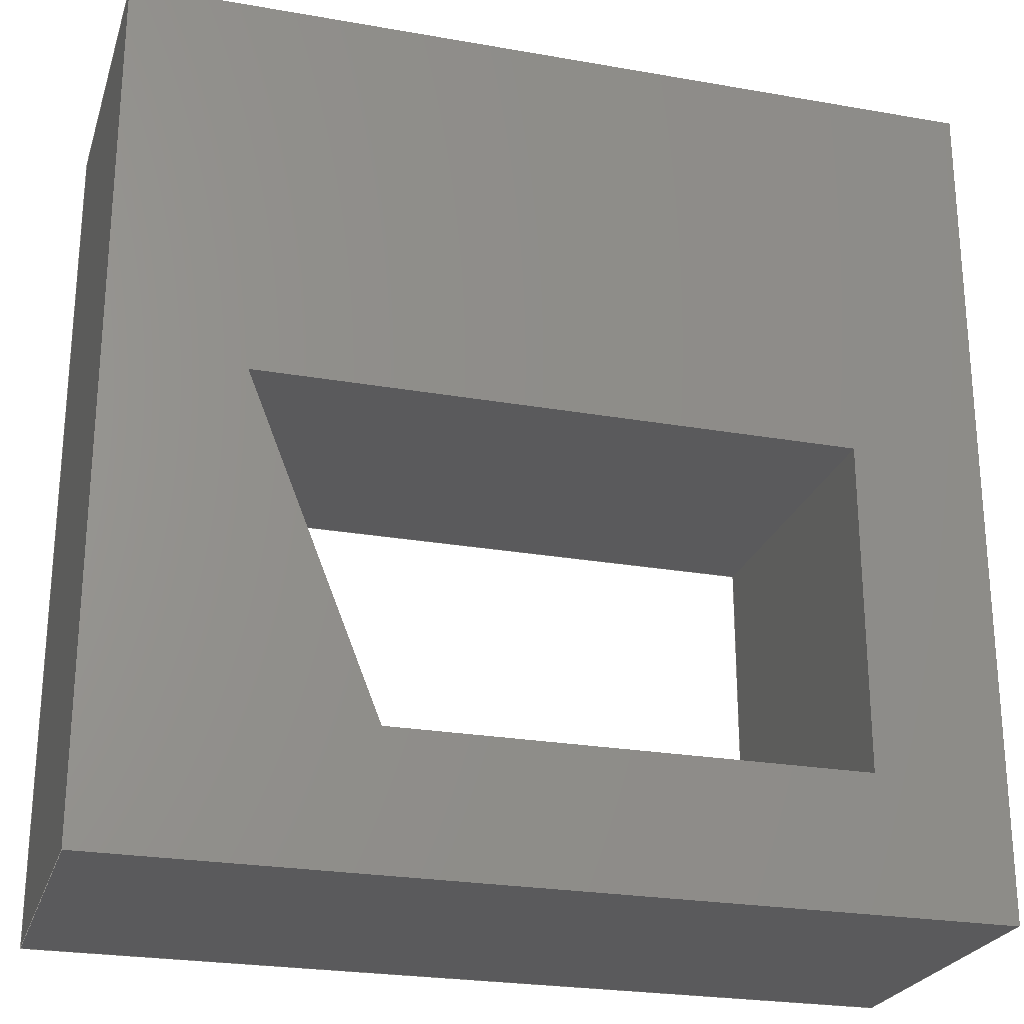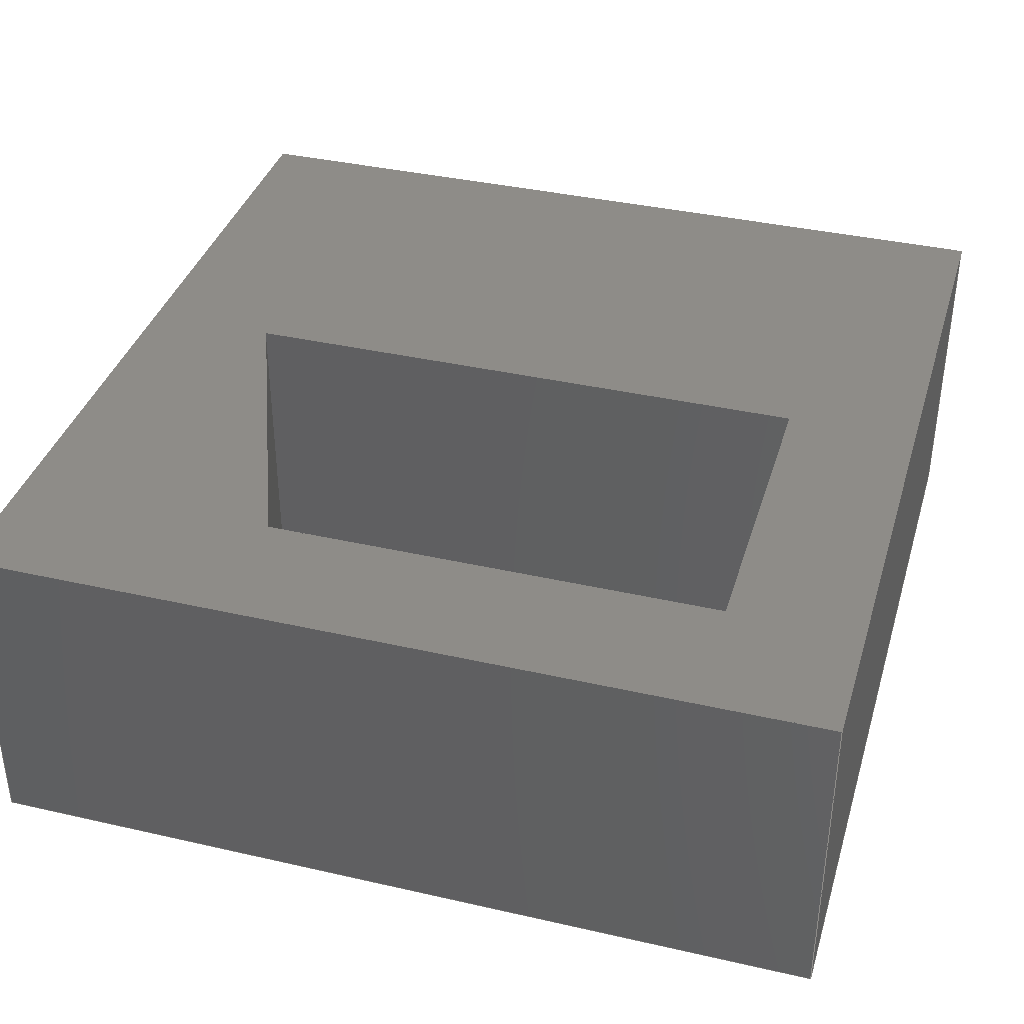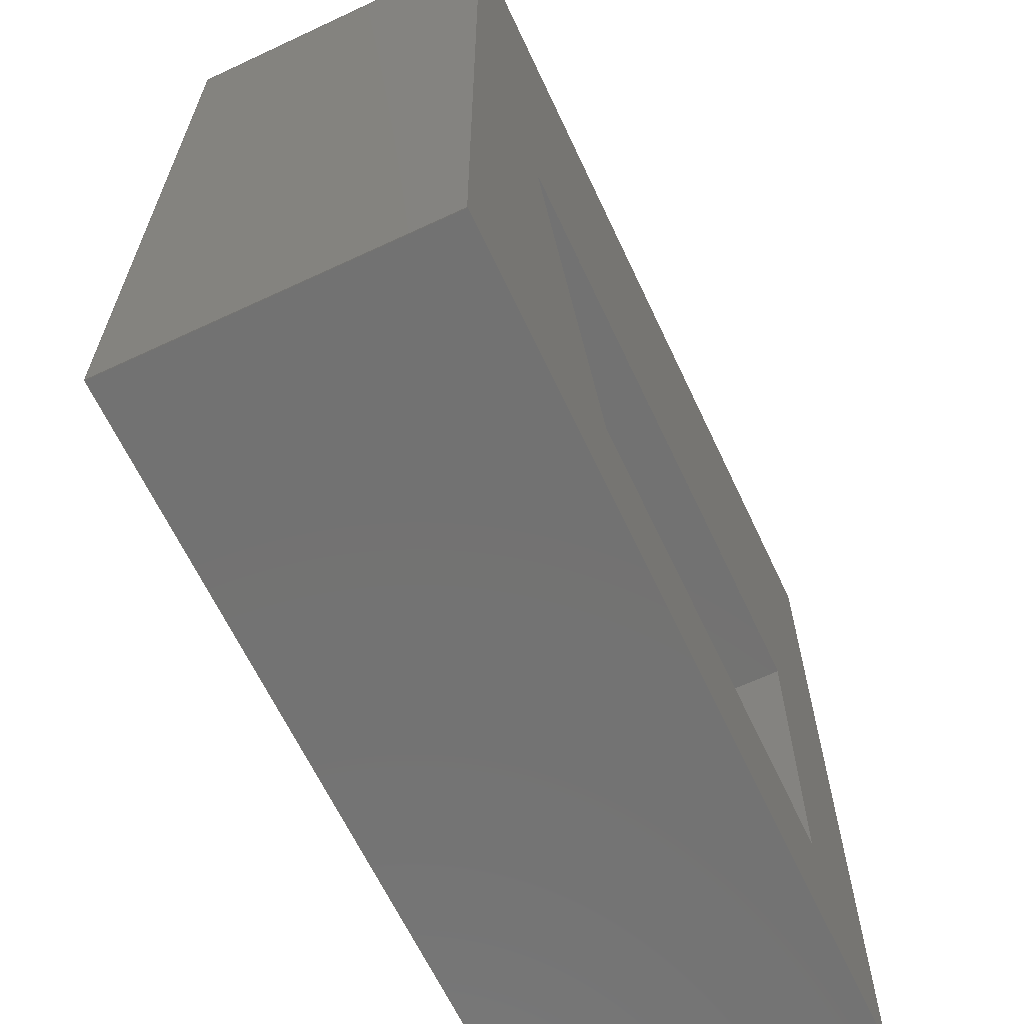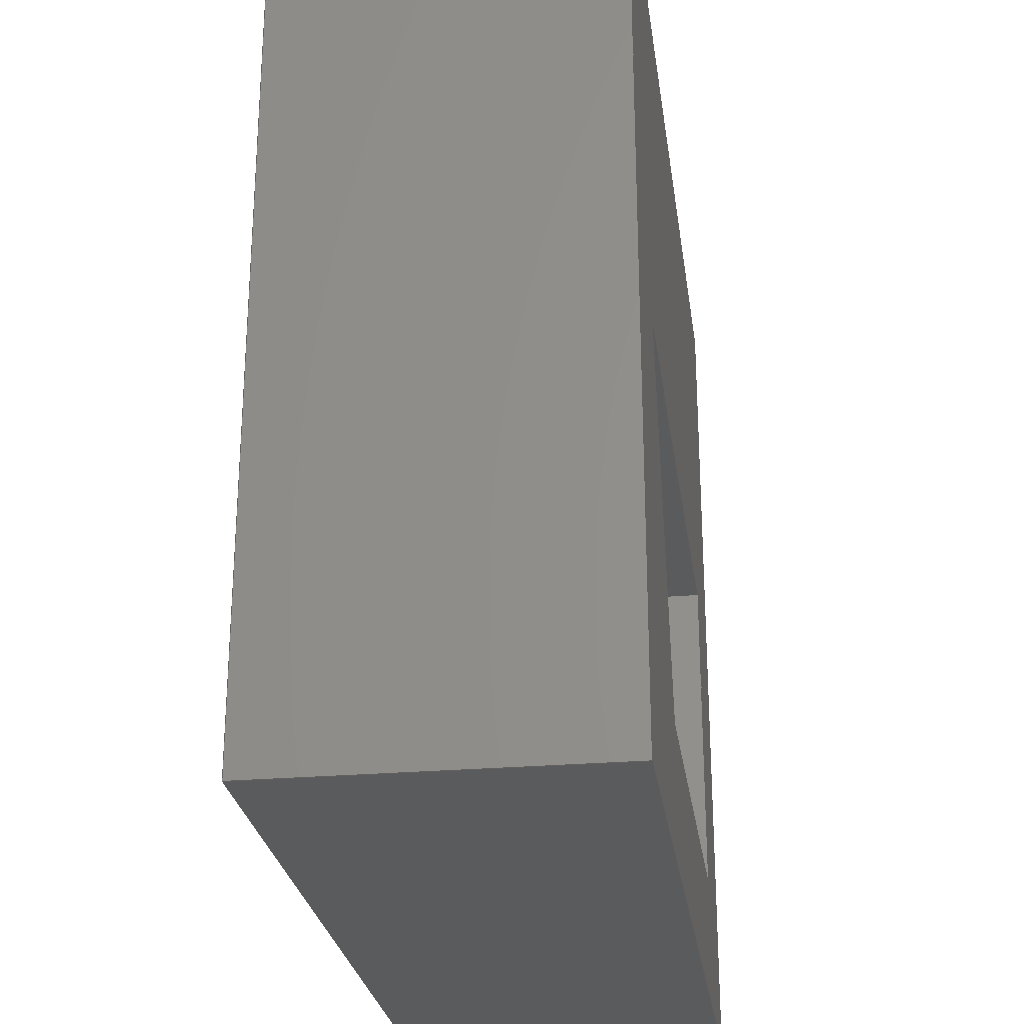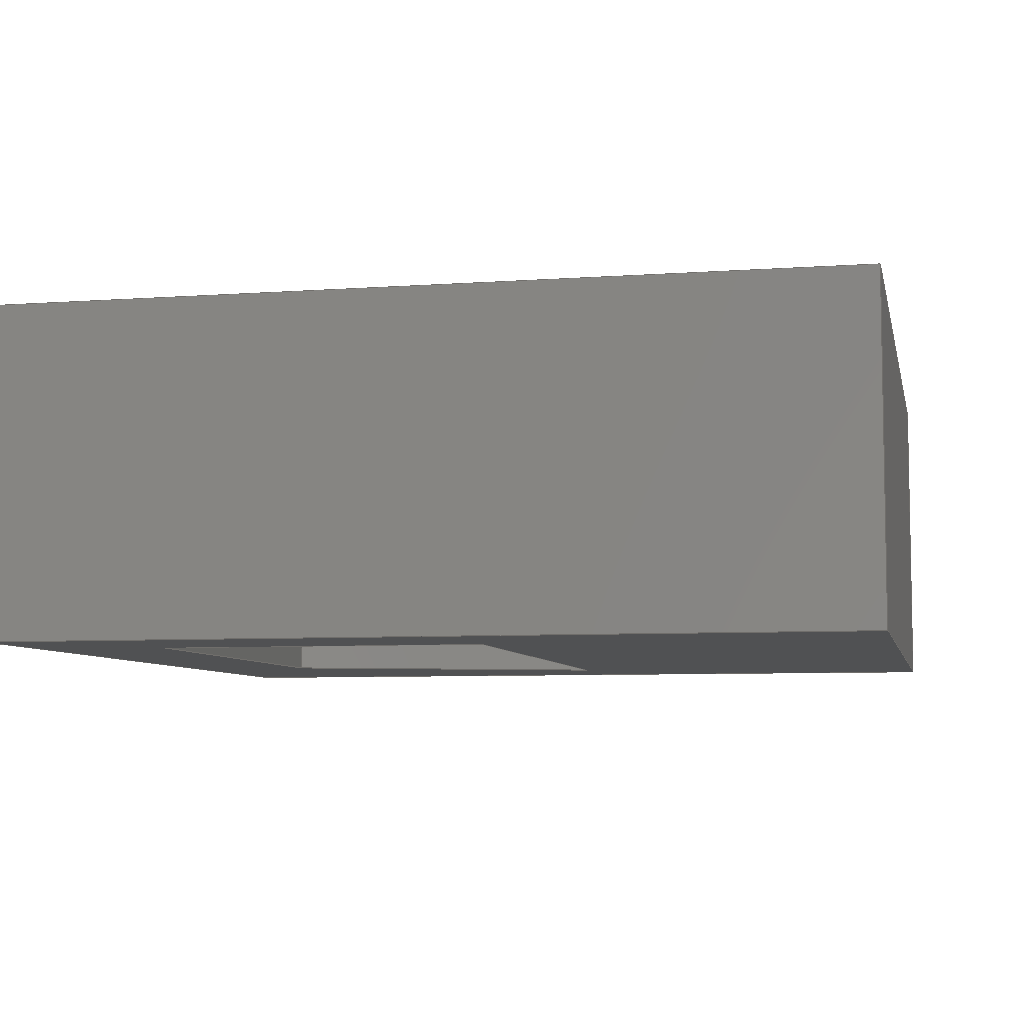
<metadata>
{"format":"step","ext":"step","renderer":"f3d","projection":"perspective","resolution":1024,"background":"white","views":[{"elev":-24.6,"azim":-16.1,"up":"+Y"},{"elev":37.6,"azim":16.3,"up":"+Z"},{"elev":-64.5,"azim":-64.8,"up":"+Y"},{"elev":-26.3,"azim":-82.2,"up":"+Y"},{"elev":-6.7,"azim":101.9,"up":"+Z"}]}
</metadata>
<code>
ISO-10303-21;
DATA;
#1 = APPLICATION_PROTOCOL_DEFINITION('international standard', 'automotive_design', 2000, #2);
#2 = APPLICATION_CONTEXT('core data for automotive mechanical design processes');
#3 = SHAPE_DEFINITION_REPRESENTATION(#4, #10);
#4 = PRODUCT_DEFINITION_SHAPE('','', #5);
#5 = PRODUCT_DEFINITION('design','', #6, #9);
#6 = PRODUCT_DEFINITION_FORMATION('','', #7);
#7 = PRODUCT('','','', (#8));
#8 = PRODUCT_CONTEXT('', #2, 'mechanical');
#9 = PRODUCT_DEFINITION_CONTEXT('part definition', #2, 'design');
#10 = ADVANCED_BREP_SHAPE_REPRESENTATION('', (#16), #11);
#11 = (
    GEOMETRIC_REPRESENTATION_CONTEXT(3) 
    GLOBAL_UNCERTAINTY_ASSIGNED_CONTEXT((#15))
    GLOBAL_UNIT_ASSIGNED_CONTEXT((#12, #13, #14))
    REPRESENTATION_CONTEXT('Context #1', '3D Context with UNIT and UNCERTAINTY')
);
#12 = ( LENGTH_UNIT() NAMED_UNIT(*) SI_UNIT(.MILLI.,.METRE.) );
#13 = ( NAMED_UNIT(*) PLANE_ANGLE_UNIT() SI_UNIT($,.RADIAN.) );
#14 = ( NAMED_UNIT(*) SI_UNIT($,.STERADIAN.) SOLID_ANGLE_UNIT() );
#15 = UNCERTAINTY_MEASURE_WITH_UNIT(1e-06, #12, 'distance_accuracy_value','confusion accuracy');
#16 = MANIFOLD_SOLID_BREP('', #17);
#17 = CLOSED_SHELL('', (#18, #31, #38, #45, #52, #59, #66, #73, #80, #87));
#18 = FACE_SURFACE('', (#19, #25), #140, .F.);
#19 = FACE_BOUND('', #20, .F.);
#20 = EDGE_LOOP('', (#21, #22, #23, #24));
#21 = ORIENTED_EDGE('', *, *, #100, .T.);
#22 = ORIENTED_EDGE('', *, *, #101, .T.);
#23 = ORIENTED_EDGE('', *, *, #102, .T.);
#24 = ORIENTED_EDGE('', *, *, #103, .T.);
#25 = FACE_BOUND('', #26, .F.);
#26 = EDGE_LOOP('', (#27, #28, #29, #30));
#27 = ORIENTED_EDGE('', *, *, #104, .F.);
#28 = ORIENTED_EDGE('', *, *, #105, .F.);
#29 = ORIENTED_EDGE('', *, *, #106, .F.);
#30 = ORIENTED_EDGE('', *, *, #107, .F.);
#31 = FACE_SURFACE('', (#32), #145, .T.);
#32 = FACE_BOUND('', #33, .T.);
#33 = EDGE_LOOP('', (#34, #35, #36, #37));
#34 = ORIENTED_EDGE('', *, *, #100, .T.);
#35 = ORIENTED_EDGE('', *, *, #108, .T.);
#36 = ORIENTED_EDGE('', *, *, #109, .F.);
#37 = ORIENTED_EDGE('', *, *, #110, .F.);
#38 = FACE_SURFACE('', (#39), #150, .T.);
#39 = FACE_BOUND('', #40, .T.);
#40 = EDGE_LOOP('', (#41, #42, #43, #44));
#41 = ORIENTED_EDGE('', *, *, #101, .T.);
#42 = ORIENTED_EDGE('', *, *, #111, .T.);
#43 = ORIENTED_EDGE('', *, *, #112, .F.);
#44 = ORIENTED_EDGE('', *, *, #108, .F.);
#45 = FACE_SURFACE('', (#46), #155, .T.);
#46 = FACE_BOUND('', #47, .T.);
#47 = EDGE_LOOP('', (#48, #49, #50, #51));
#48 = ORIENTED_EDGE('', *, *, #102, .T.);
#49 = ORIENTED_EDGE('', *, *, #113, .T.);
#50 = ORIENTED_EDGE('', *, *, #114, .F.);
#51 = ORIENTED_EDGE('', *, *, #111, .F.);
#52 = FACE_SURFACE('', (#53), #160, .T.);
#53 = FACE_BOUND('', #54, .T.);
#54 = EDGE_LOOP('', (#55, #56, #57, #58));
#55 = ORIENTED_EDGE('', *, *, #103, .T.);
#56 = ORIENTED_EDGE('', *, *, #110, .T.);
#57 = ORIENTED_EDGE('', *, *, #115, .F.);
#58 = ORIENTED_EDGE('', *, *, #113, .F.);
#59 = FACE_SURFACE('', (#60), #165, .F.);
#60 = FACE_BOUND('', #61, .F.);
#61 = EDGE_LOOP('', (#62, #63, #64, #65));
#62 = ORIENTED_EDGE('', *, *, #116, .T.);
#63 = ORIENTED_EDGE('', *, *, #117, .F.);
#64 = ORIENTED_EDGE('', *, *, #118, .F.);
#65 = ORIENTED_EDGE('', *, *, #104, .T.);
#66 = FACE_SURFACE('', (#67), #170, .F.);
#67 = FACE_BOUND('', #68, .F.);
#68 = EDGE_LOOP('', (#69, #70, #71, #72));
#69 = ORIENTED_EDGE('', *, *, #118, .T.);
#70 = ORIENTED_EDGE('', *, *, #119, .F.);
#71 = ORIENTED_EDGE('', *, *, #120, .F.);
#72 = ORIENTED_EDGE('', *, *, #105, .T.);
#73 = FACE_SURFACE('', (#74), #175, .F.);
#74 = FACE_BOUND('', #75, .F.);
#75 = EDGE_LOOP('', (#76, #77, #78, #79));
#76 = ORIENTED_EDGE('', *, *, #120, .T.);
#77 = ORIENTED_EDGE('', *, *, #121, .F.);
#78 = ORIENTED_EDGE('', *, *, #122, .F.);
#79 = ORIENTED_EDGE('', *, *, #106, .T.);
#80 = FACE_SURFACE('', (#81), #180, .F.);
#81 = FACE_BOUND('', #82, .F.);
#82 = EDGE_LOOP('', (#83, #84, #85, #86));
#83 = ORIENTED_EDGE('', *, *, #122, .T.);
#84 = ORIENTED_EDGE('', *, *, #123, .F.);
#85 = ORIENTED_EDGE('', *, *, #116, .F.);
#86 = ORIENTED_EDGE('', *, *, #107, .T.);
#87 = FACE_SURFACE('', (#88, #94), #185, .T.);
#88 = FACE_BOUND('', #89, .T.);
#89 = EDGE_LOOP('', (#90, #91, #92, #93));
#90 = ORIENTED_EDGE('', *, *, #109, .T.);
#91 = ORIENTED_EDGE('', *, *, #112, .T.);
#92 = ORIENTED_EDGE('', *, *, #114, .T.);
#93 = ORIENTED_EDGE('', *, *, #115, .T.);
#94 = FACE_BOUND('', #95, .T.);
#95 = EDGE_LOOP('', (#96, #97, #98, #99));
#96 = ORIENTED_EDGE('', *, *, #117, .F.);
#97 = ORIENTED_EDGE('', *, *, #119, .F.);
#98 = ORIENTED_EDGE('', *, *, #121, .F.);
#99 = ORIENTED_EDGE('', *, *, #123, .F.);
#100 = EDGE_CURVE('', #124, #125, #190, .T.);
#101 = EDGE_CURVE('', #125, #126, #194, .T.);
#102 = EDGE_CURVE('', #126, #127, #198, .T.);
#103 = EDGE_CURVE('', #127, #124, #202, .T.);
#104 = EDGE_CURVE('', #128, #129, #206, .T.);
#105 = EDGE_CURVE('', #130, #128, #210, .T.);
#106 = EDGE_CURVE('', #131, #130, #214, .T.);
#107 = EDGE_CURVE('', #129, #131, #218, .T.);
#108 = EDGE_CURVE('', #125, #132, #222, .T.);
#109 = EDGE_CURVE('', #133, #132, #226, .T.);
#110 = EDGE_CURVE('', #124, #133, #230, .T.);
#111 = EDGE_CURVE('', #126, #134, #234, .T.);
#112 = EDGE_CURVE('', #132, #134, #238, .T.);
#113 = EDGE_CURVE('', #127, #135, #242, .T.);
#114 = EDGE_CURVE('', #134, #135, #246, .T.);
#115 = EDGE_CURVE('', #135, #133, #250, .T.);
#116 = EDGE_CURVE('', #129, #136, #254, .T.);
#117 = EDGE_CURVE('', #137, #136, #258, .T.);
#118 = EDGE_CURVE('', #128, #137, #262, .T.);
#119 = EDGE_CURVE('', #138, #137, #266, .T.);
#120 = EDGE_CURVE('', #130, #138, #270, .T.);
#121 = EDGE_CURVE('', #139, #138, #274, .T.);
#122 = EDGE_CURVE('', #131, #139, #278, .T.);
#123 = EDGE_CURVE('', #136, #139, #282, .T.);
#124 = VERTEX_POINT('', #286);
#125 = VERTEX_POINT('', #287);
#126 = VERTEX_POINT('', #288);
#127 = VERTEX_POINT('', #289);
#128 = VERTEX_POINT('', #290);
#129 = VERTEX_POINT('', #291);
#130 = VERTEX_POINT('', #292);
#131 = VERTEX_POINT('', #293);
#132 = VERTEX_POINT('', #294);
#133 = VERTEX_POINT('', #295);
#134 = VERTEX_POINT('', #296);
#135 = VERTEX_POINT('', #297);
#136 = VERTEX_POINT('', #298);
#137 = VERTEX_POINT('', #299);
#138 = VERTEX_POINT('', #300);
#139 = VERTEX_POINT('', #301);
#140 = PLANE('', #141);
#141 = AXIS2_PLACEMENT_3D('', #142, #143, #144);
#142 = CARTESIAN_POINT('', (0.55, -0.1, 0));
#143 = DIRECTION('', (0, 0, 1));
#144 = DIRECTION('', (0, 1, 0));
#145 = PLANE('', #146);
#146 = AXIS2_PLACEMENT_3D('', #147, #148, #149);
#147 = CARTESIAN_POINT('', (-0.1, -0.1, 0));
#148 = DIRECTION('', (0, -1, 0));
#149 = DIRECTION('', (1, 0, 0));
#150 = PLANE('', #151);
#151 = AXIS2_PLACEMENT_3D('', #152, #153, #154);
#152 = CARTESIAN_POINT('', (0.55, -0.1, 0));
#153 = DIRECTION('', (1, 0, 0));
#154 = DIRECTION('', (0, 1, 0));
#155 = PLANE('', #156);
#156 = AXIS2_PLACEMENT_3D('', #157, #158, #159);
#157 = CARTESIAN_POINT('', (0.55, 0.55, 0));
#158 = DIRECTION('', (0, 1, 0));
#159 = DIRECTION('', (-1, 0, 0));
#160 = PLANE('', #161);
#161 = AXIS2_PLACEMENT_3D('', #162, #163, #164);
#162 = CARTESIAN_POINT('', (-0.1, 0.55, 0));
#163 = DIRECTION('', (-1, 0, 0));
#164 = DIRECTION('', (0, -1, 0));
#165 = PLANE('', #166);
#166 = AXIS2_PLACEMENT_3D('', #167, #168, #169);
#167 = CARTESIAN_POINT('', (0, 0.25, 0));
#168 = DIRECTION('', (-0.9285, -0.3714, 0));
#169 = DIRECTION('', (0.3714, -0.9285, 0));
#170 = PLANE('', #171);
#171 = AXIS2_PLACEMENT_3D('', #172, #173, #174);
#172 = CARTESIAN_POINT('', (0.45, 0.25, 0));
#173 = DIRECTION('', (0, 1, 0));
#174 = DIRECTION('', (-1, 0, 0));
#175 = PLANE('', #176);
#176 = AXIS2_PLACEMENT_3D('', #177, #178, #179);
#177 = CARTESIAN_POINT('', (0.45, 0, 0));
#178 = DIRECTION('', (1, 0, 0));
#179 = DIRECTION('', (0, 1, 0));
#180 = PLANE('', #181);
#181 = AXIS2_PLACEMENT_3D('', #182, #183, #184);
#182 = CARTESIAN_POINT('', (0.1, 0, 0));
#183 = DIRECTION('', (0, -1, 0));
#184 = DIRECTION('', (1, 0, 0));
#185 = PLANE('', #186);
#186 = AXIS2_PLACEMENT_3D('', #187, #188, #189);
#187 = CARTESIAN_POINT('', (0.55, -0.1, 0.25));
#188 = DIRECTION('', (0, 0, 1));
#189 = DIRECTION('', (0, 1, 0));
#190 = LINE('', #191, #192);
#191 = CARTESIAN_POINT('', (-0.1, -0.1, 0));
#192 = VECTOR('', #193, 0.65);
#193 = DIRECTION('', (1, 0, 0));
#194 = LINE('', #195, #196);
#195 = CARTESIAN_POINT('', (0.55, -0.1, 0));
#196 = VECTOR('', #197, 0.65);
#197 = DIRECTION('', (0, 1, 0));
#198 = LINE('', #199, #200);
#199 = CARTESIAN_POINT('', (0.55, 0.55, 0));
#200 = VECTOR('', #201, 0.65);
#201 = DIRECTION('', (-1, 0, 0));
#202 = LINE('', #203, #204);
#203 = CARTESIAN_POINT('', (-0.1, 0.55, 0));
#204 = VECTOR('', #205, 0.65);
#205 = DIRECTION('', (0, -1, 0));
#206 = LINE('', #207, #208);
#207 = CARTESIAN_POINT('', (0, 0.25, 0));
#208 = VECTOR('', #209, 0.2693);
#209 = DIRECTION('', (0.3714, -0.9285, 0));
#210 = LINE('', #211, #212);
#211 = CARTESIAN_POINT('', (0.45, 0.25, 0));
#212 = VECTOR('', #213, 0.45);
#213 = DIRECTION('', (-1, 0, 0));
#214 = LINE('', #215, #216);
#215 = CARTESIAN_POINT('', (0.45, 0, 0));
#216 = VECTOR('', #217, 0.25);
#217 = DIRECTION('', (0, 1, 0));
#218 = LINE('', #219, #220);
#219 = CARTESIAN_POINT('', (0.1, 0, 0));
#220 = VECTOR('', #221, 0.35);
#221 = DIRECTION('', (1, 0, 0));
#222 = LINE('', #223, #224);
#223 = CARTESIAN_POINT('', (0.55, -0.1, 0));
#224 = VECTOR('', #225, 0.25);
#225 = DIRECTION('', (0, 0, 1));
#226 = LINE('', #227, #228);
#227 = CARTESIAN_POINT('', (-0.1, -0.1, 0.25));
#228 = VECTOR('', #229, 0.65);
#229 = DIRECTION('', (1, 0, 0));
#230 = LINE('', #231, #232);
#231 = CARTESIAN_POINT('', (-0.1, -0.1, 0));
#232 = VECTOR('', #233, 0.25);
#233 = DIRECTION('', (0, 0, 1));
#234 = LINE('', #235, #236);
#235 = CARTESIAN_POINT('', (0.55, 0.55, 0));
#236 = VECTOR('', #237, 0.25);
#237 = DIRECTION('', (0, 0, 1));
#238 = LINE('', #239, #240);
#239 = CARTESIAN_POINT('', (0.55, -0.1, 0.25));
#240 = VECTOR('', #241, 0.65);
#241 = DIRECTION('', (0, 1, 0));
#242 = LINE('', #243, #244);
#243 = CARTESIAN_POINT('', (-0.1, 0.55, 0));
#244 = VECTOR('', #245, 0.25);
#245 = DIRECTION('', (0, 0, 1));
#246 = LINE('', #247, #248);
#247 = CARTESIAN_POINT('', (0.55, 0.55, 0.25));
#248 = VECTOR('', #249, 0.65);
#249 = DIRECTION('', (-1, 0, 0));
#250 = LINE('', #251, #252);
#251 = CARTESIAN_POINT('', (-0.1, 0.55, 0.25));
#252 = VECTOR('', #253, 0.65);
#253 = DIRECTION('', (0, -1, 0));
#254 = LINE('', #255, #256);
#255 = CARTESIAN_POINT('', (0.1, 0, 0));
#256 = VECTOR('', #257, 0.25);
#257 = DIRECTION('', (0, 0, 1));
#258 = LINE('', #259, #260);
#259 = CARTESIAN_POINT('', (0, 0.25, 0.25));
#260 = VECTOR('', #261, 0.2693);
#261 = DIRECTION('', (0.3714, -0.9285, 0));
#262 = LINE('', #263, #264);
#263 = CARTESIAN_POINT('', (0, 0.25, 0));
#264 = VECTOR('', #265, 0.25);
#265 = DIRECTION('', (0, 0, 1));
#266 = LINE('', #267, #268);
#267 = CARTESIAN_POINT('', (0.45, 0.25, 0.25));
#268 = VECTOR('', #269, 0.45);
#269 = DIRECTION('', (-1, 0, 0));
#270 = LINE('', #271, #272);
#271 = CARTESIAN_POINT('', (0.45, 0.25, 0));
#272 = VECTOR('', #273, 0.25);
#273 = DIRECTION('', (0, 0, 1));
#274 = LINE('', #275, #276);
#275 = CARTESIAN_POINT('', (0.45, 0, 0.25));
#276 = VECTOR('', #277, 0.25);
#277 = DIRECTION('', (0, 1, 0));
#278 = LINE('', #279, #280);
#279 = CARTESIAN_POINT('', (0.45, 0, 0));
#280 = VECTOR('', #281, 0.25);
#281 = DIRECTION('', (0, 0, 1));
#282 = LINE('', #283, #284);
#283 = CARTESIAN_POINT('', (0.1, 0, 0.25));
#284 = VECTOR('', #285, 0.35);
#285 = DIRECTION('', (1, 0, 0));
#286 = CARTESIAN_POINT('', (-0.1, -0.1, 0));
#287 = CARTESIAN_POINT('', (0.55, -0.1, 0));
#288 = CARTESIAN_POINT('', (0.55, 0.55, 0));
#289 = CARTESIAN_POINT('', (-0.1, 0.55, 0));
#290 = CARTESIAN_POINT('', (0, 0.25, 0));
#291 = CARTESIAN_POINT('', (0.1, 0, 0));
#292 = CARTESIAN_POINT('', (0.45, 0.25, 0));
#293 = CARTESIAN_POINT('', (0.45, 0, 0));
#294 = CARTESIAN_POINT('', (0.55, -0.1, 0.25));
#295 = CARTESIAN_POINT('', (-0.1, -0.1, 0.25));
#296 = CARTESIAN_POINT('', (0.55, 0.55, 0.25));
#297 = CARTESIAN_POINT('', (-0.1, 0.55, 0.25));
#298 = CARTESIAN_POINT('', (0.1, 0, 0.25));
#299 = CARTESIAN_POINT('', (0, 0.25, 0.25));
#300 = CARTESIAN_POINT('', (0.45, 0.25, 0.25));
#301 = CARTESIAN_POINT('', (0.45, 0, 0.25));
ENDSEC;
END-ISO-10303-21;

</code>
